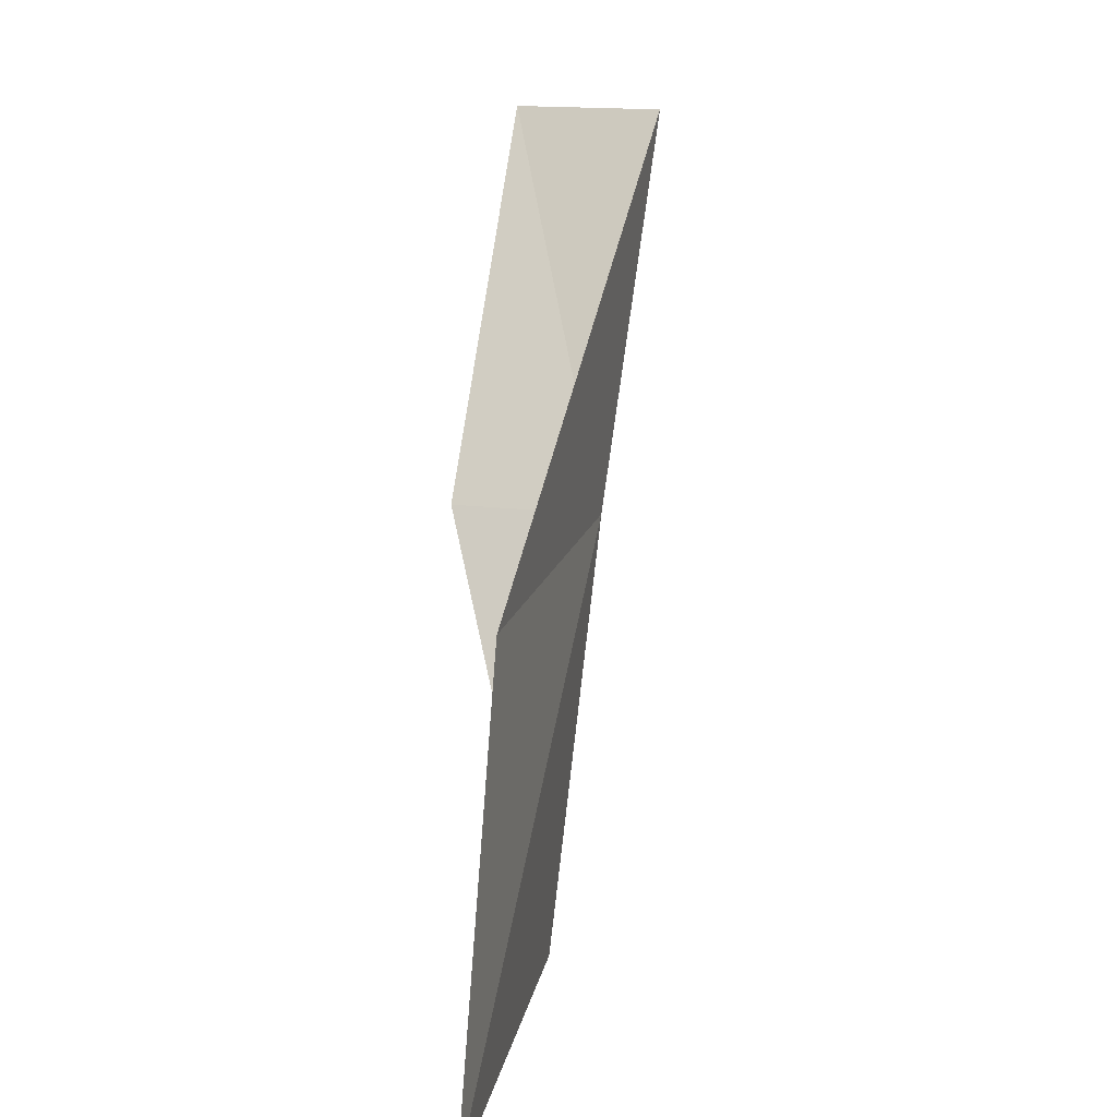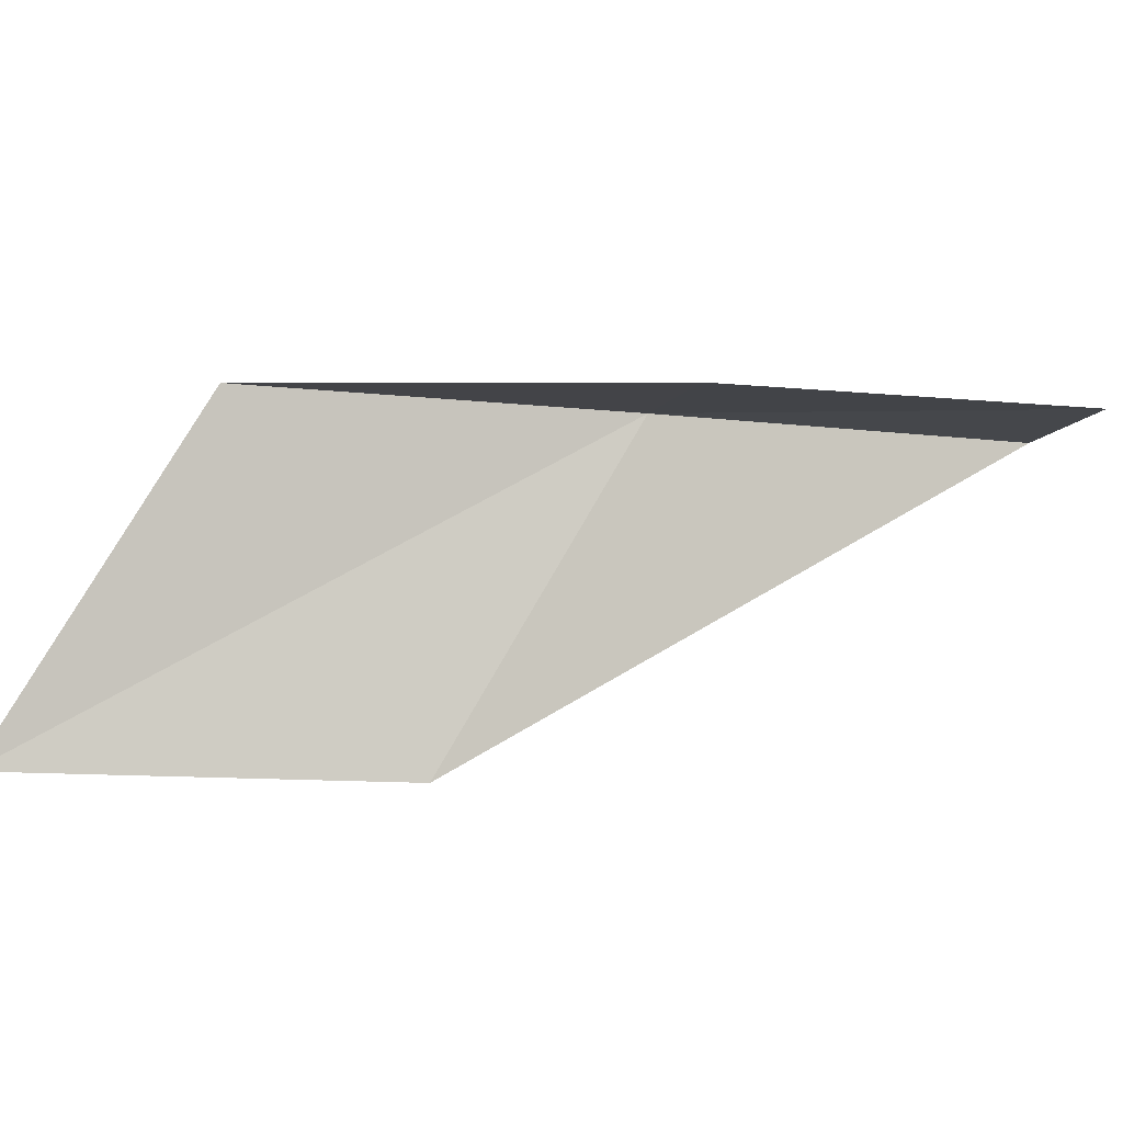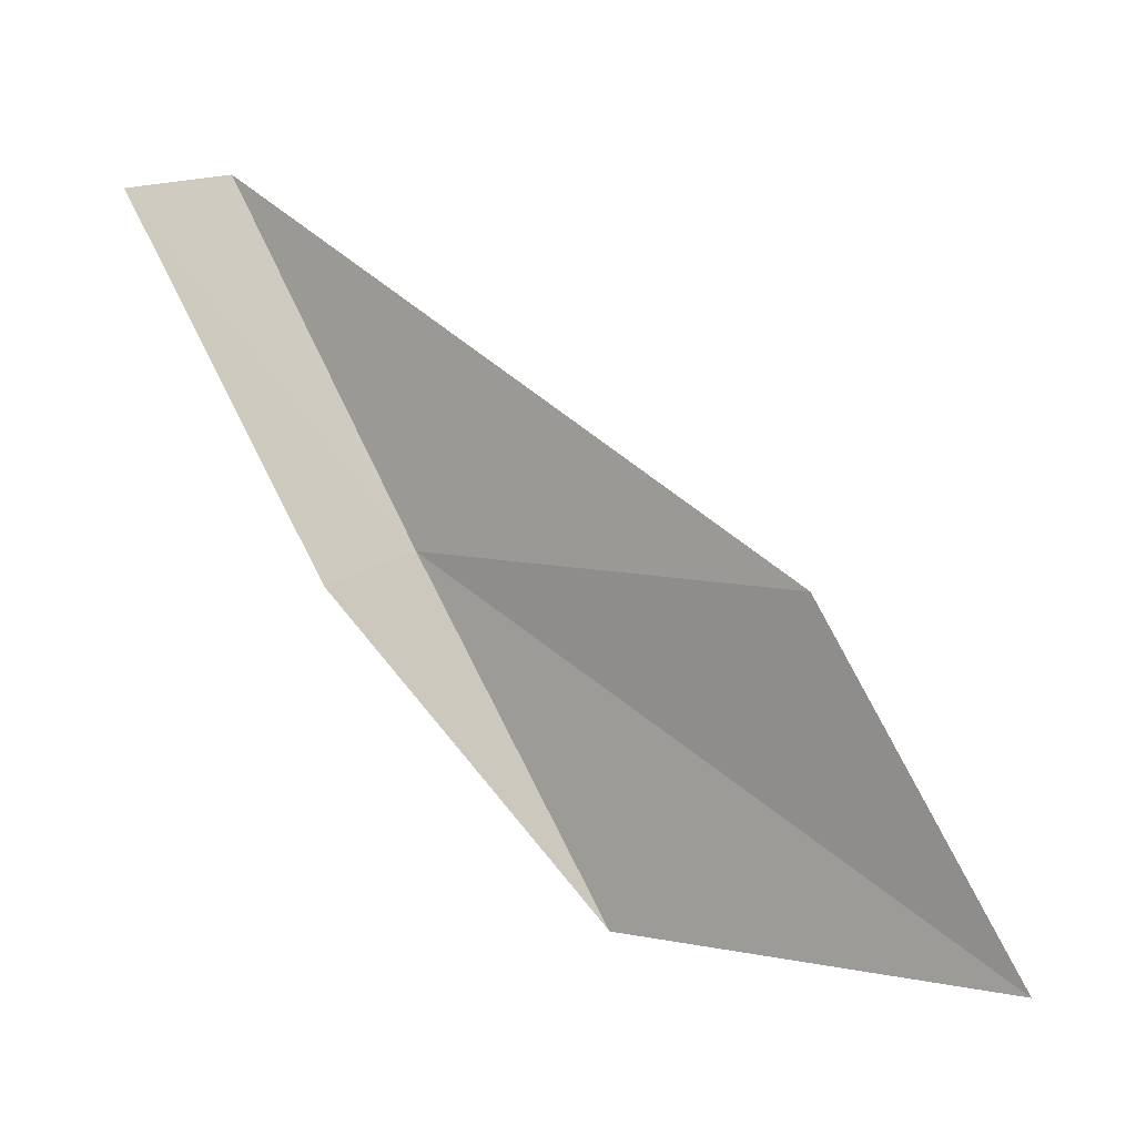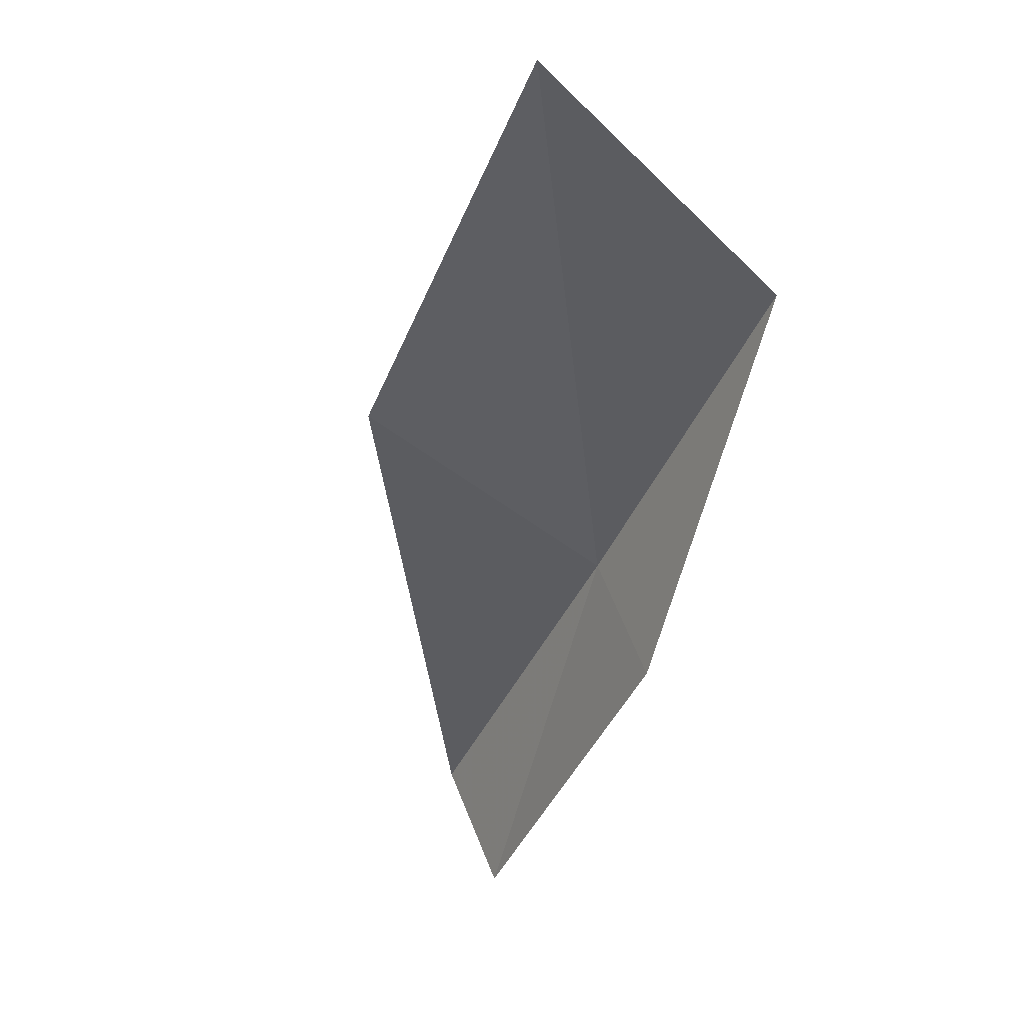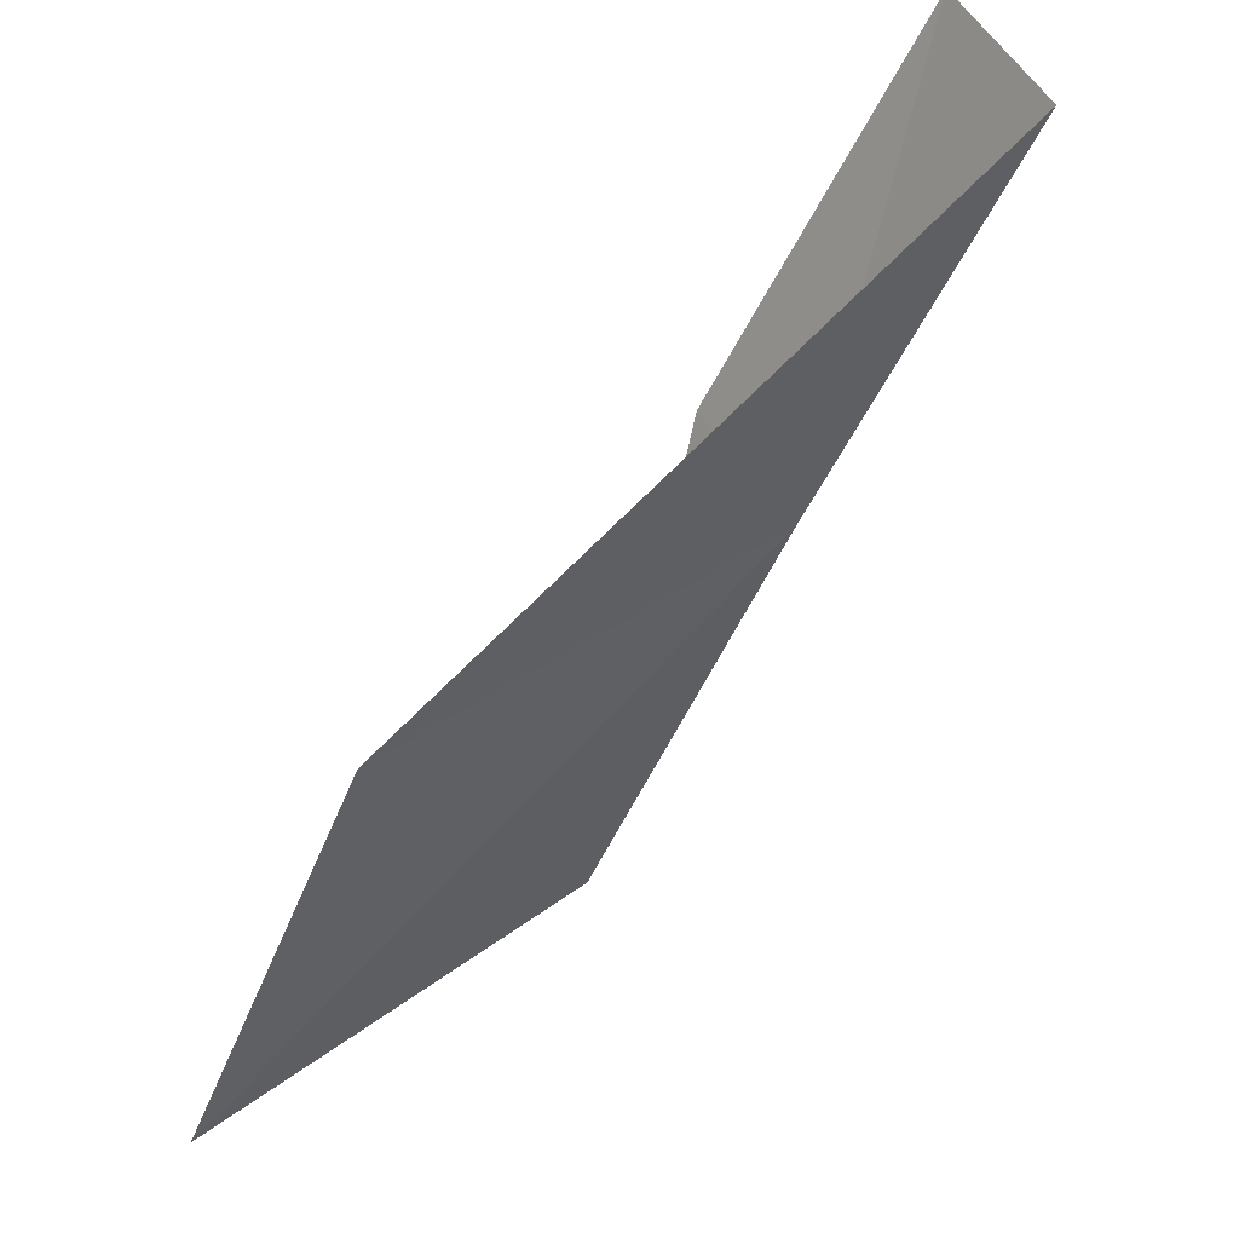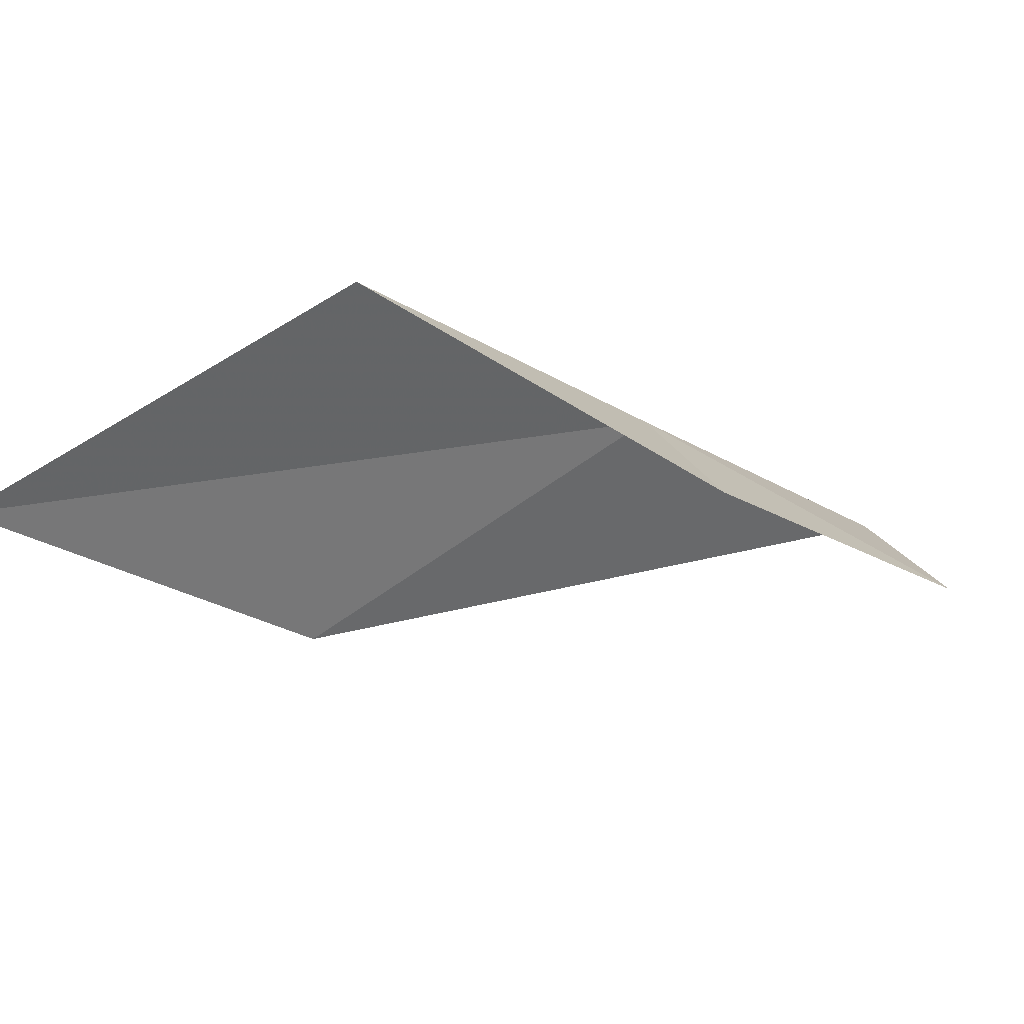
<metadata>
{"format":"obj","ext":"obj","renderer":"f3d","projection":"perspective","resolution":1024,"background":"white","views":[{"elev":14.5,"azim":73.7,"up":"+Z"},{"elev":-71.1,"azim":-124.4,"up":"+Y"},{"elev":-75.9,"azim":1.8,"up":"+Y"},{"elev":-61.3,"azim":129.5,"up":"+Y"},{"elev":52.6,"azim":116.6,"up":"+Z"},{"elev":-42.8,"azim":-161.2,"up":"+Y"}]}
</metadata>
<code>
v -11.37 -18.52 14
v -11.8 -19.22 14
v -10.38 -19.09 12
v -8.304 -20.09 12
v -9.344 -19.63 14
v -12.32 -17.9 16
v -12.79 -18.58 16
f 1 2 3
f 1 3 4
f 1 4 5
f 1 5 6
f 1 6 7
f 1 7 2

</code>
